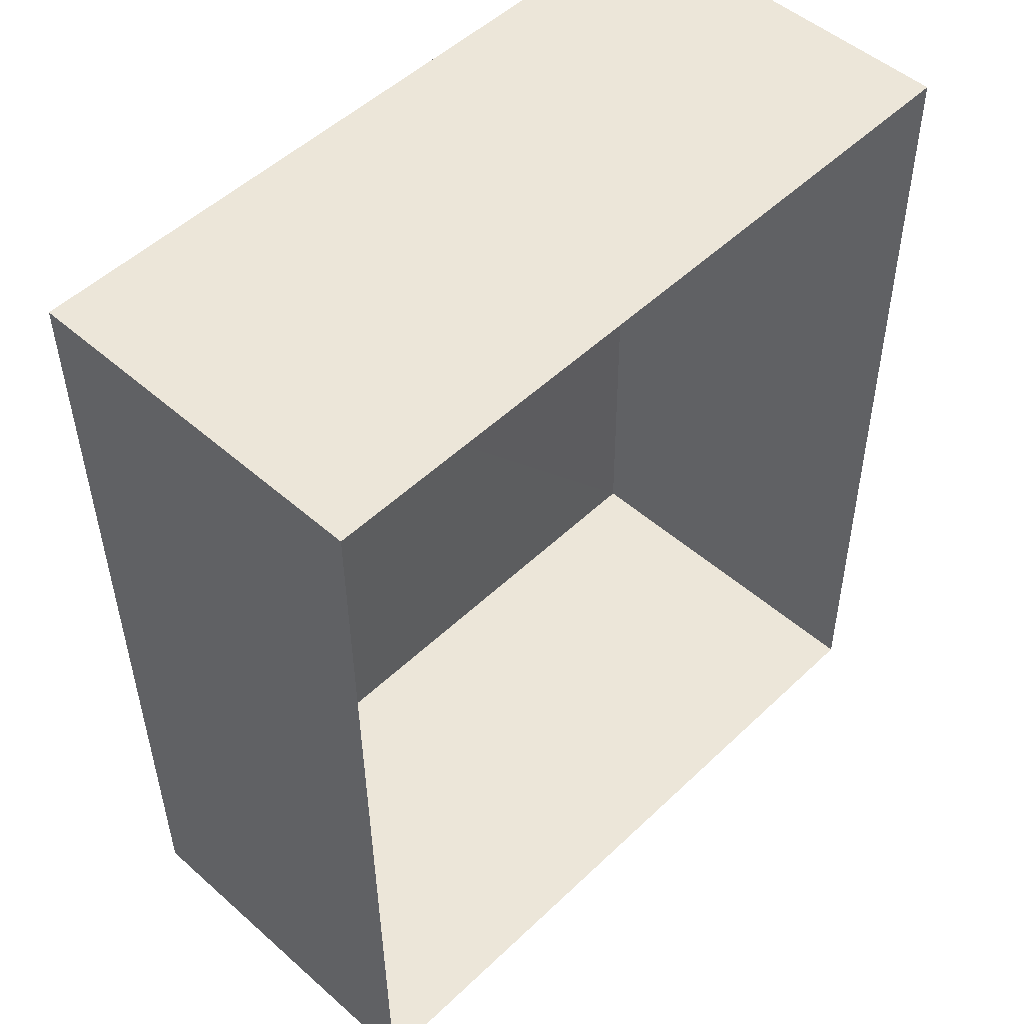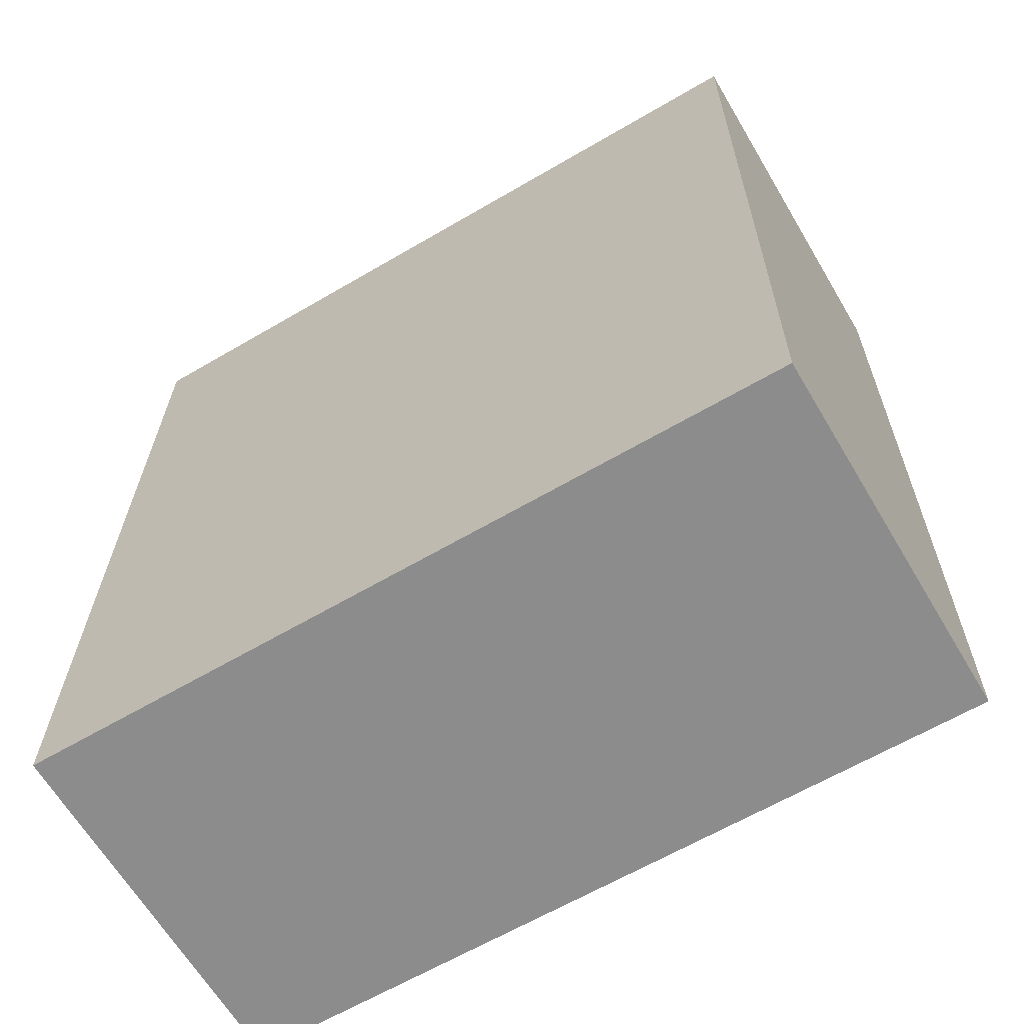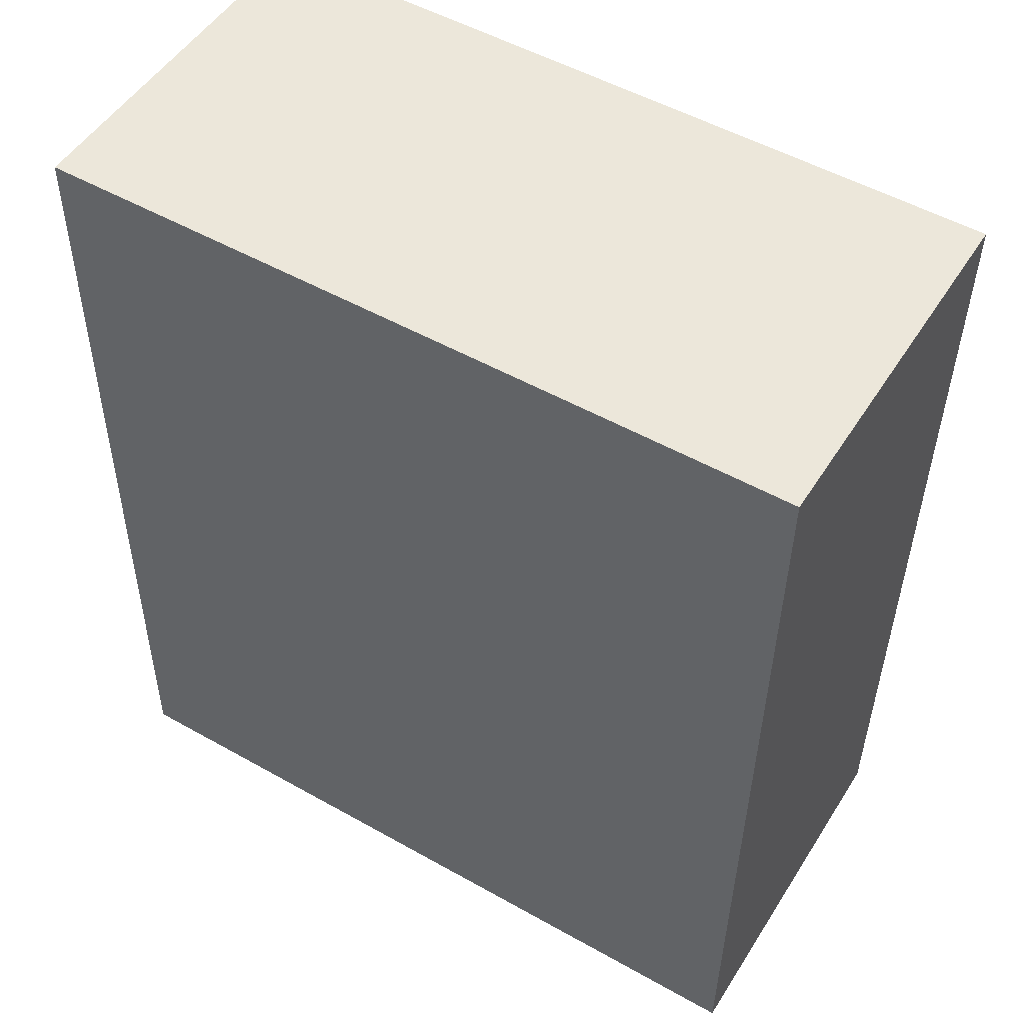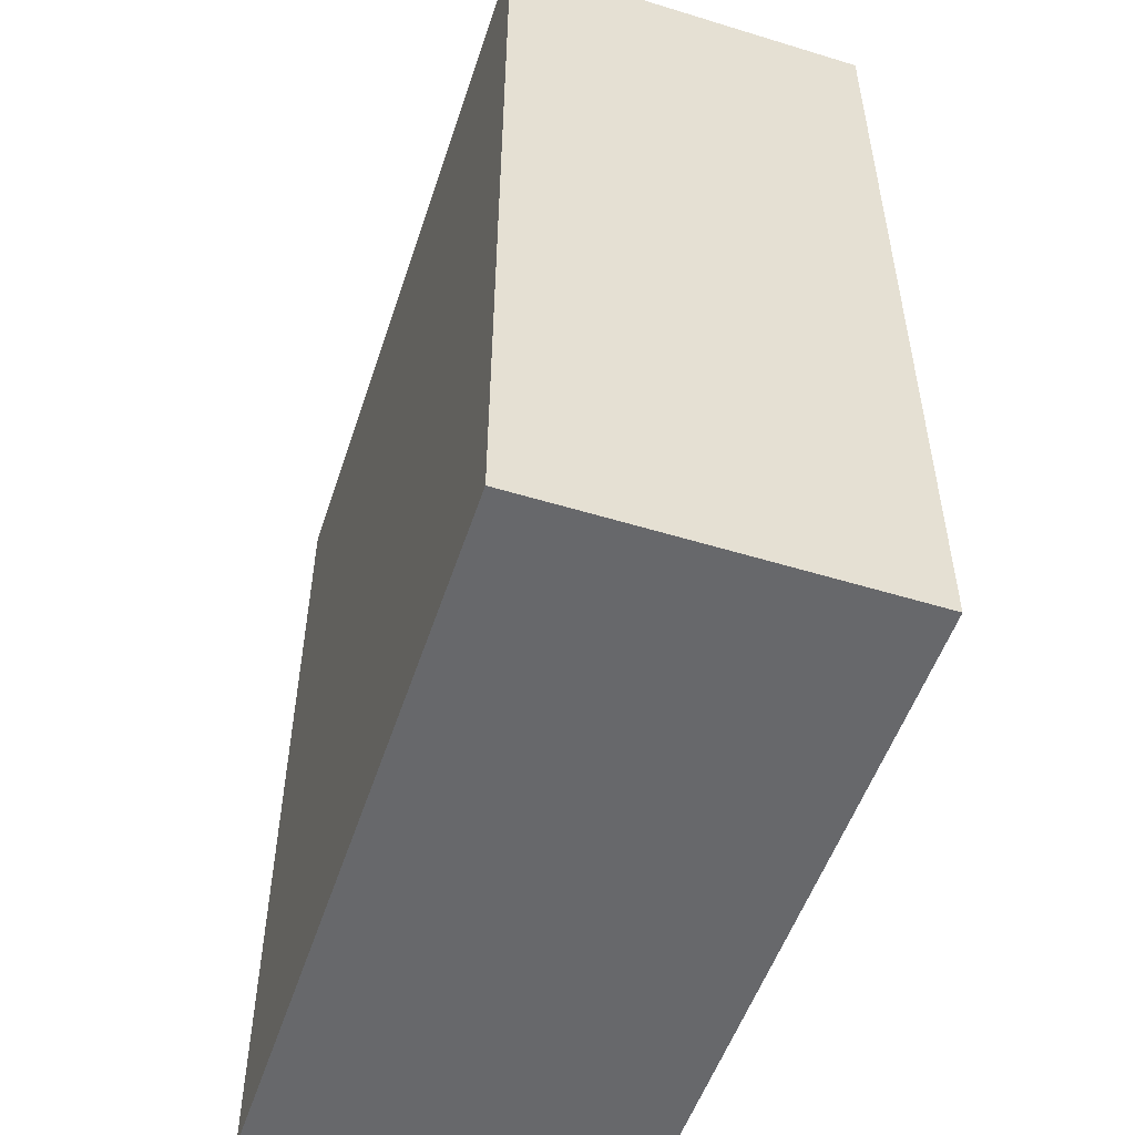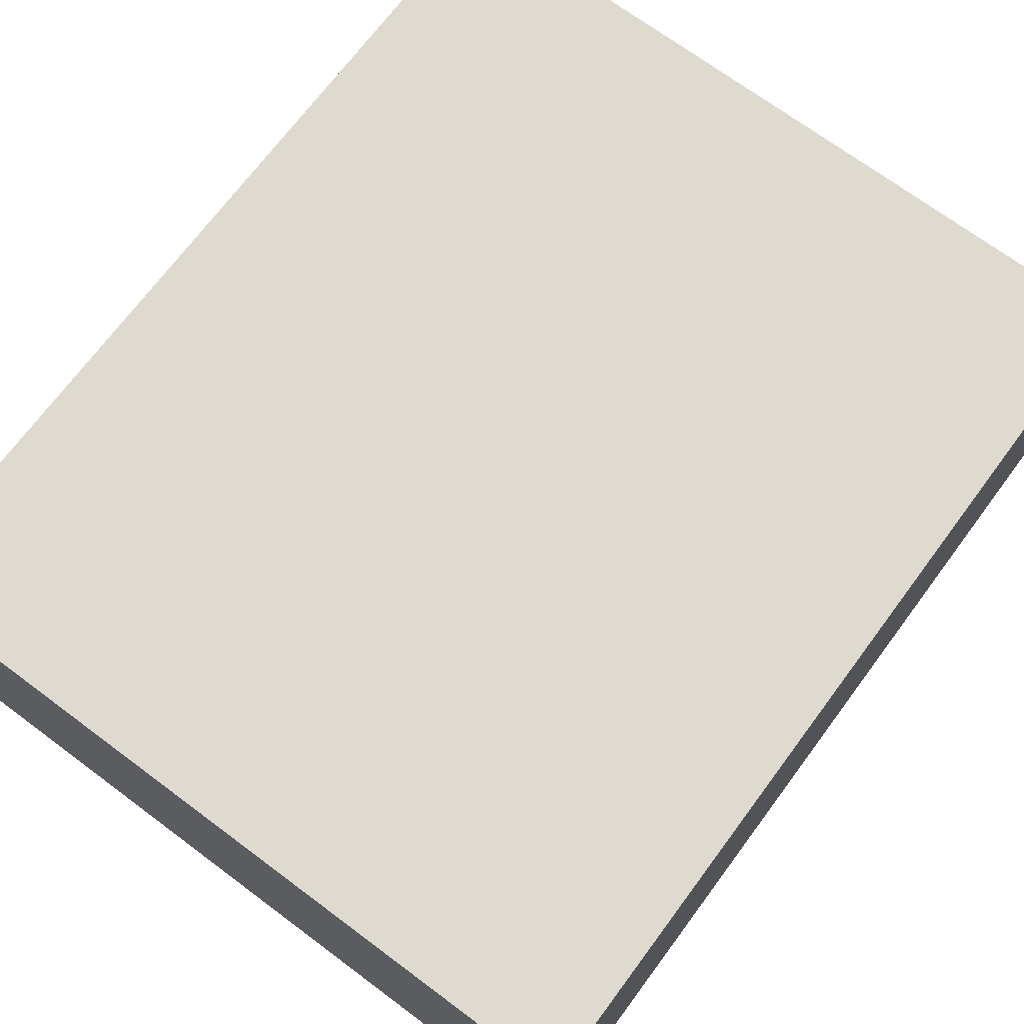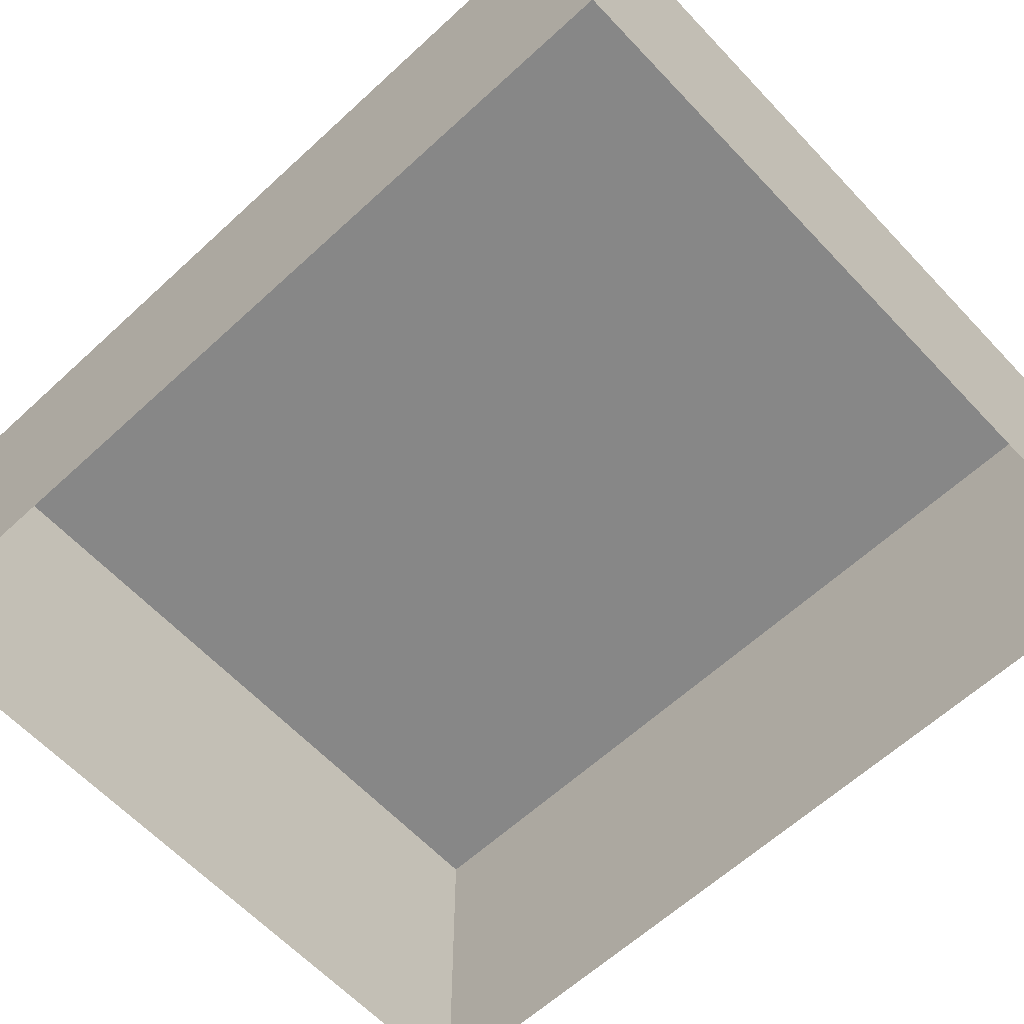
<metadata>
{"format":"obj","ext":"obj","renderer":"f3d","projection":"perspective","resolution":1024,"background":"white","views":[{"elev":50.0,"azim":134.1,"up":"+Y"},{"elev":-64.7,"azim":30.7,"up":"+Y"},{"elev":51.0,"azim":31.3,"up":"+Y"},{"elev":-53.0,"azim":71.9,"up":"+Y"},{"elev":70.7,"azim":-144.0,"up":"+Z"},{"elev":-62.3,"azim":132.5,"up":"+Z"}]}
</metadata>
<code>
v -2.251e+05 -1.26e+05 22.12
v -2.251e+05 -1.26e+05 22.12
v -2.251e+05 -1.26e+05 22.12
v -2.251e+05 -1.26e+05 22.12
v -2.251e+05 -1.26e+05 24.6
v -2.251e+05 -1.26e+05 24.6
v -2.251e+05 -1.26e+05 24.6
v -2.251e+05 -1.26e+05 24.6
f 1 2 3
f 1 4 2
f 5 6 7
f 5 8 6
f 7 1 3
f 7 6 1
f 5 3 2
f 5 7 3
f 8 4 1
f 6 8 1
f 5 2 4
f 8 5 4

</code>
